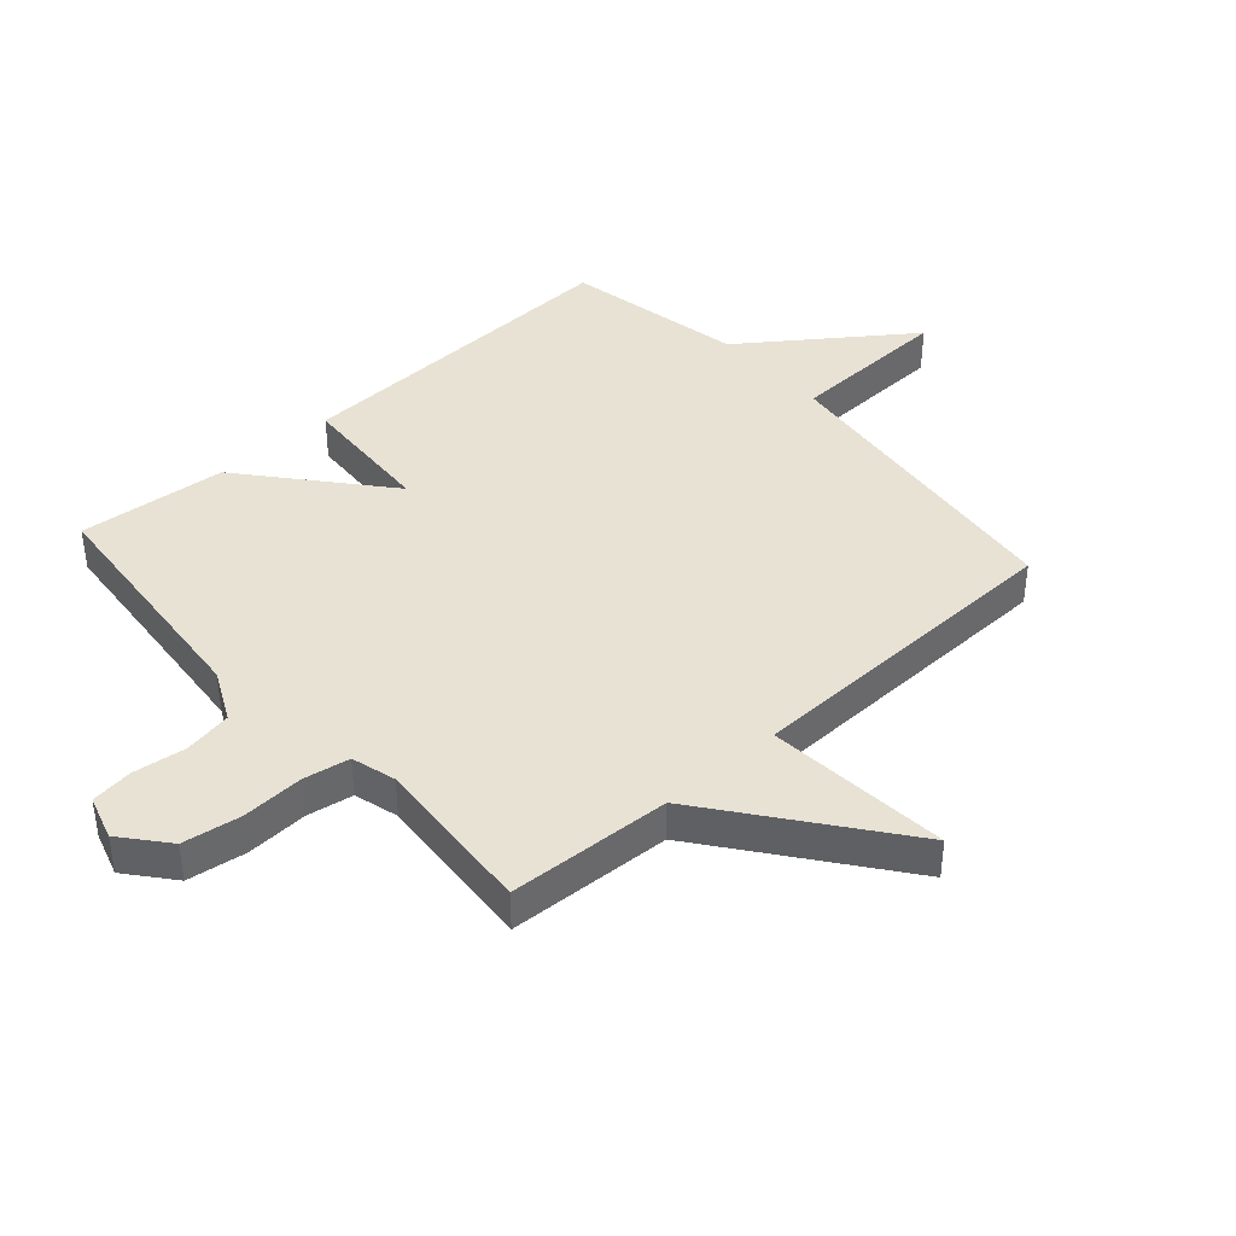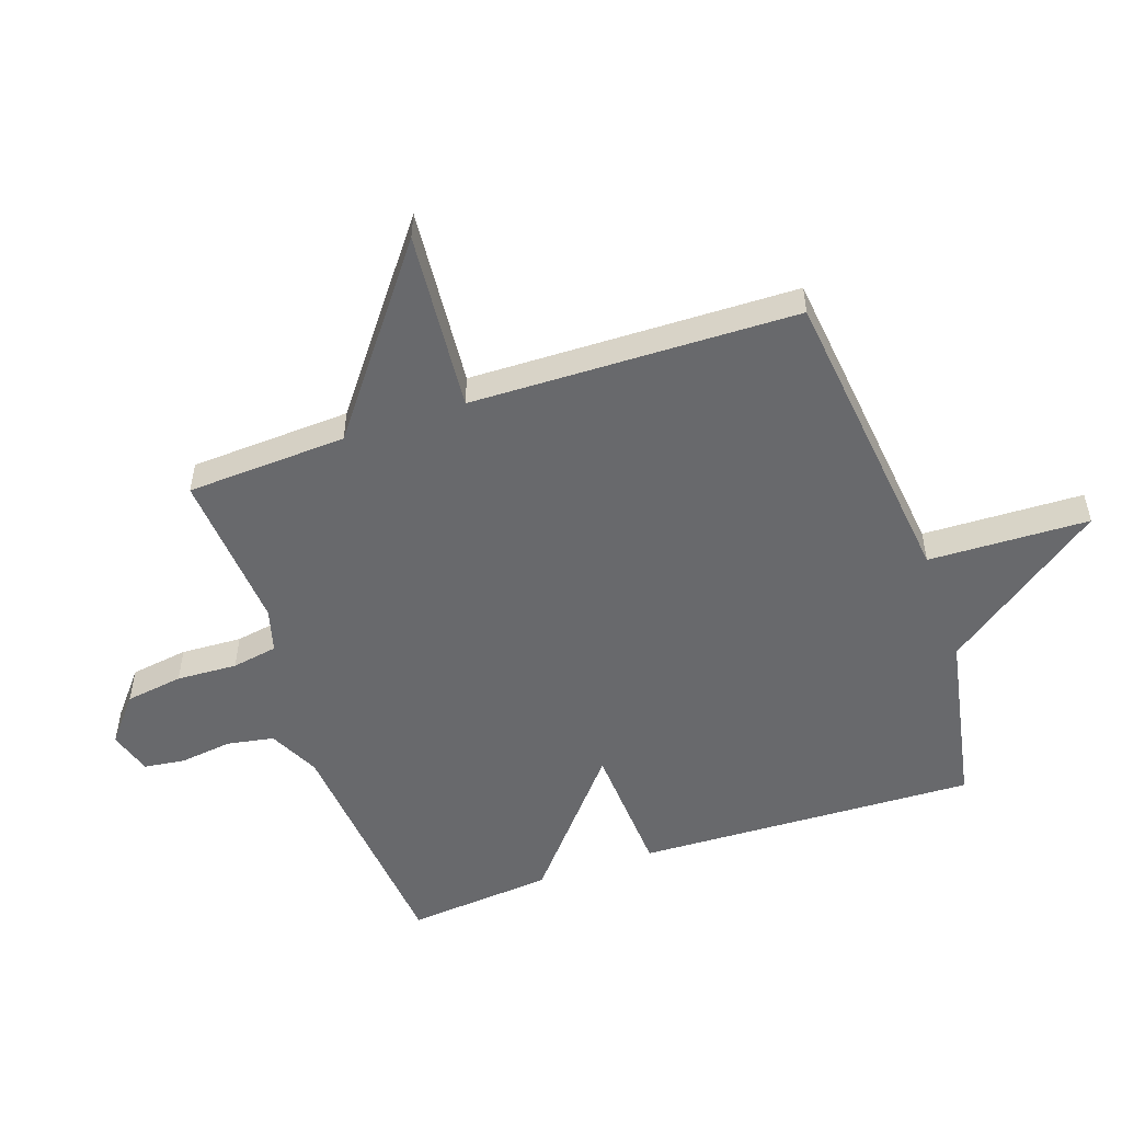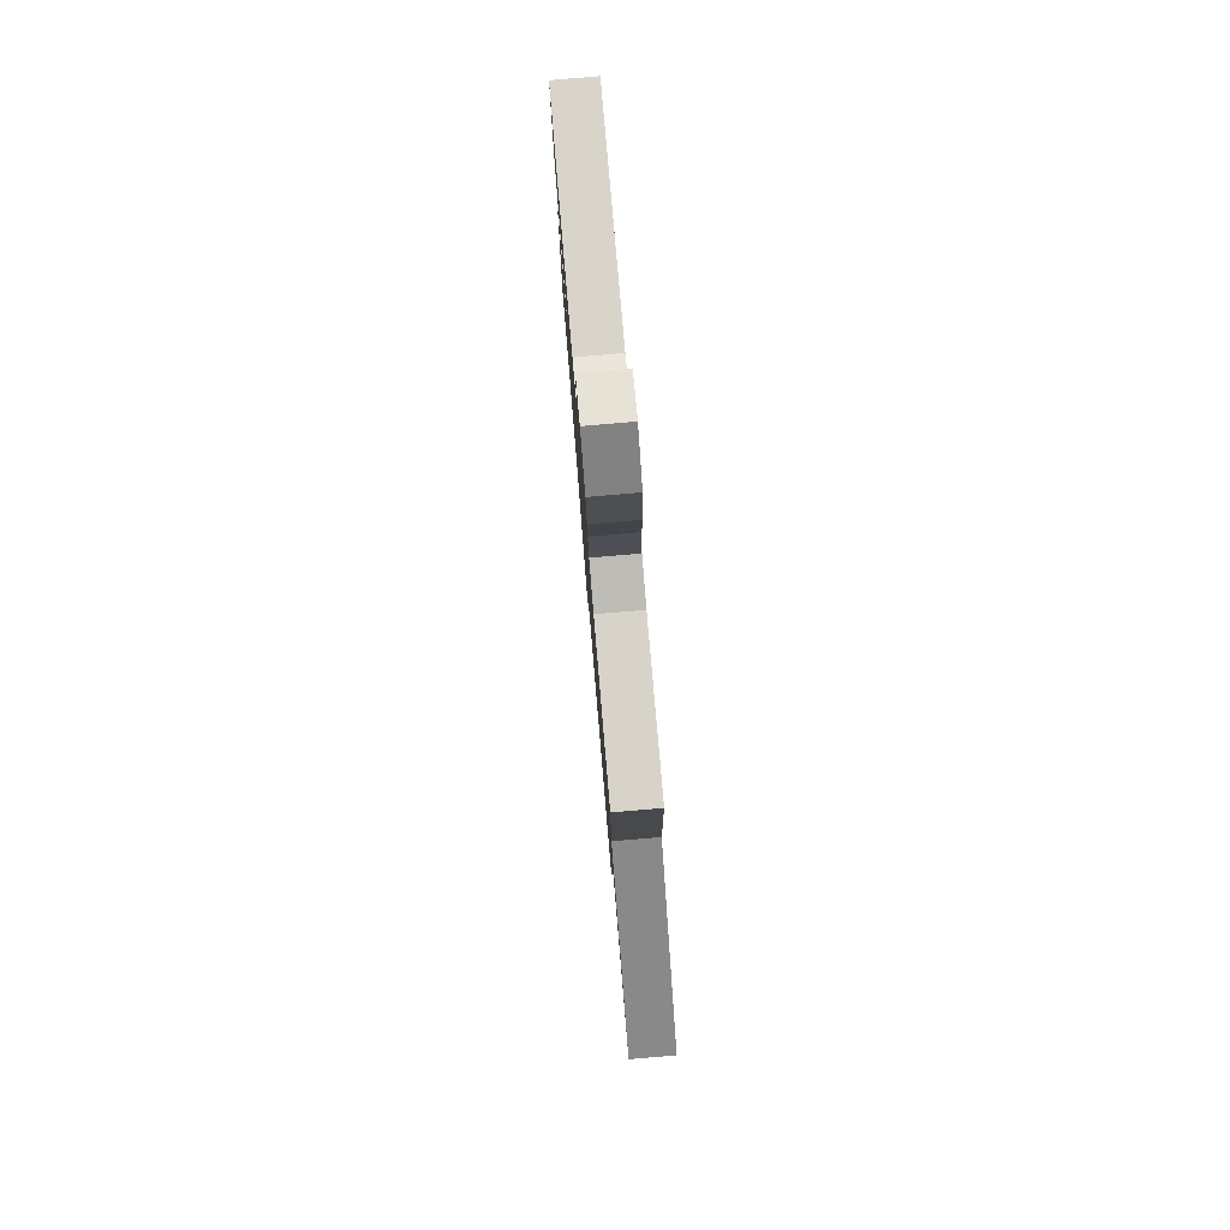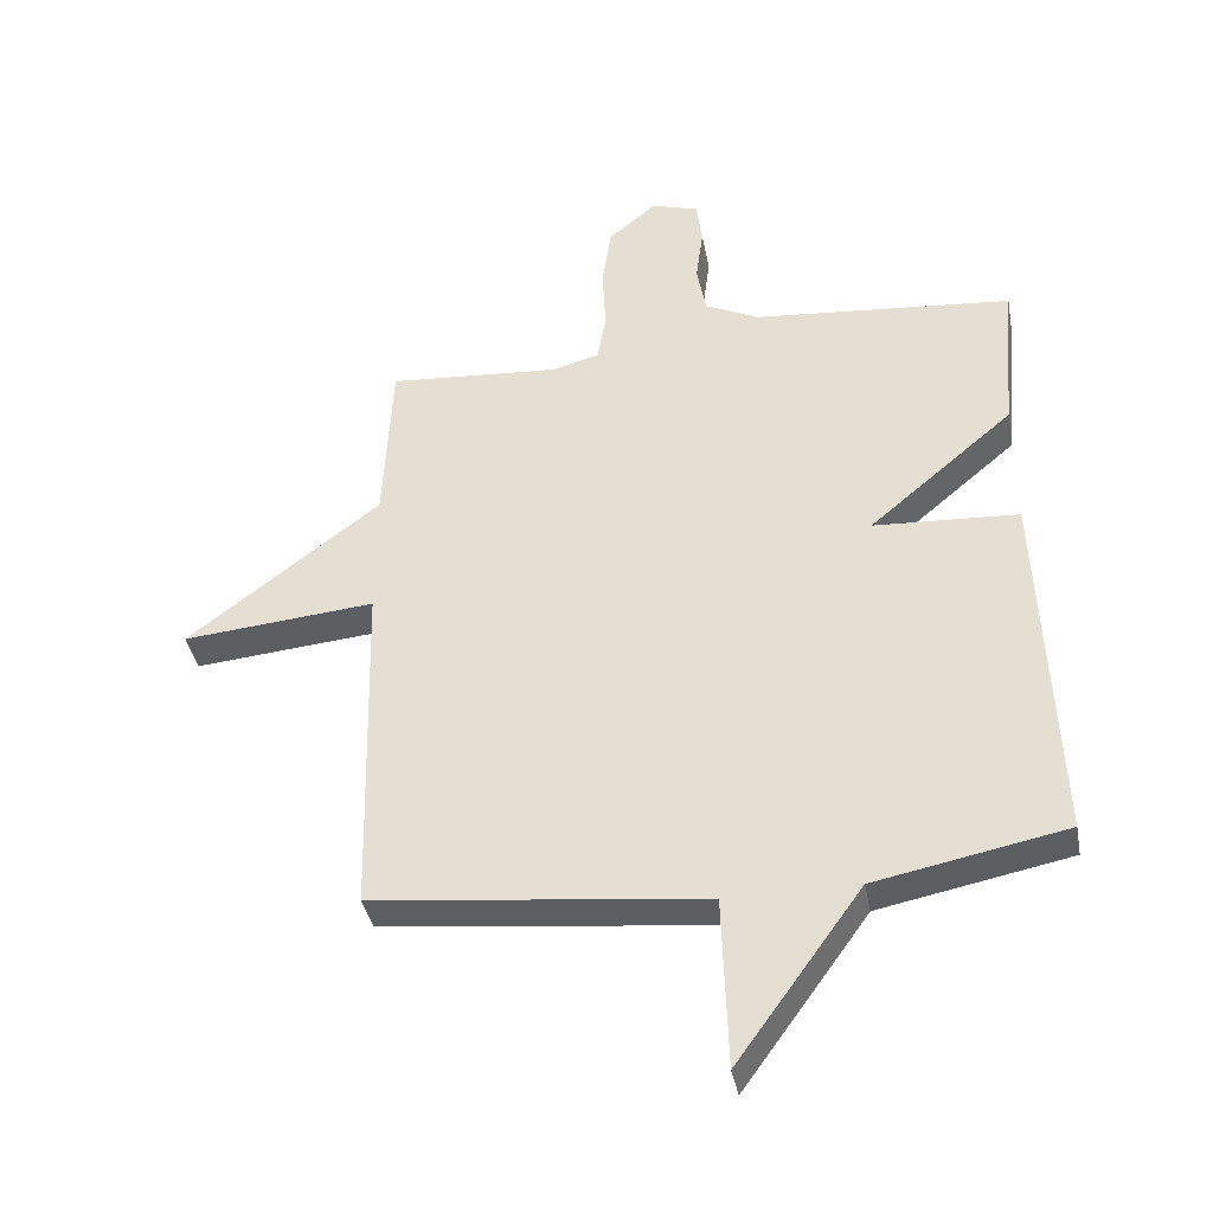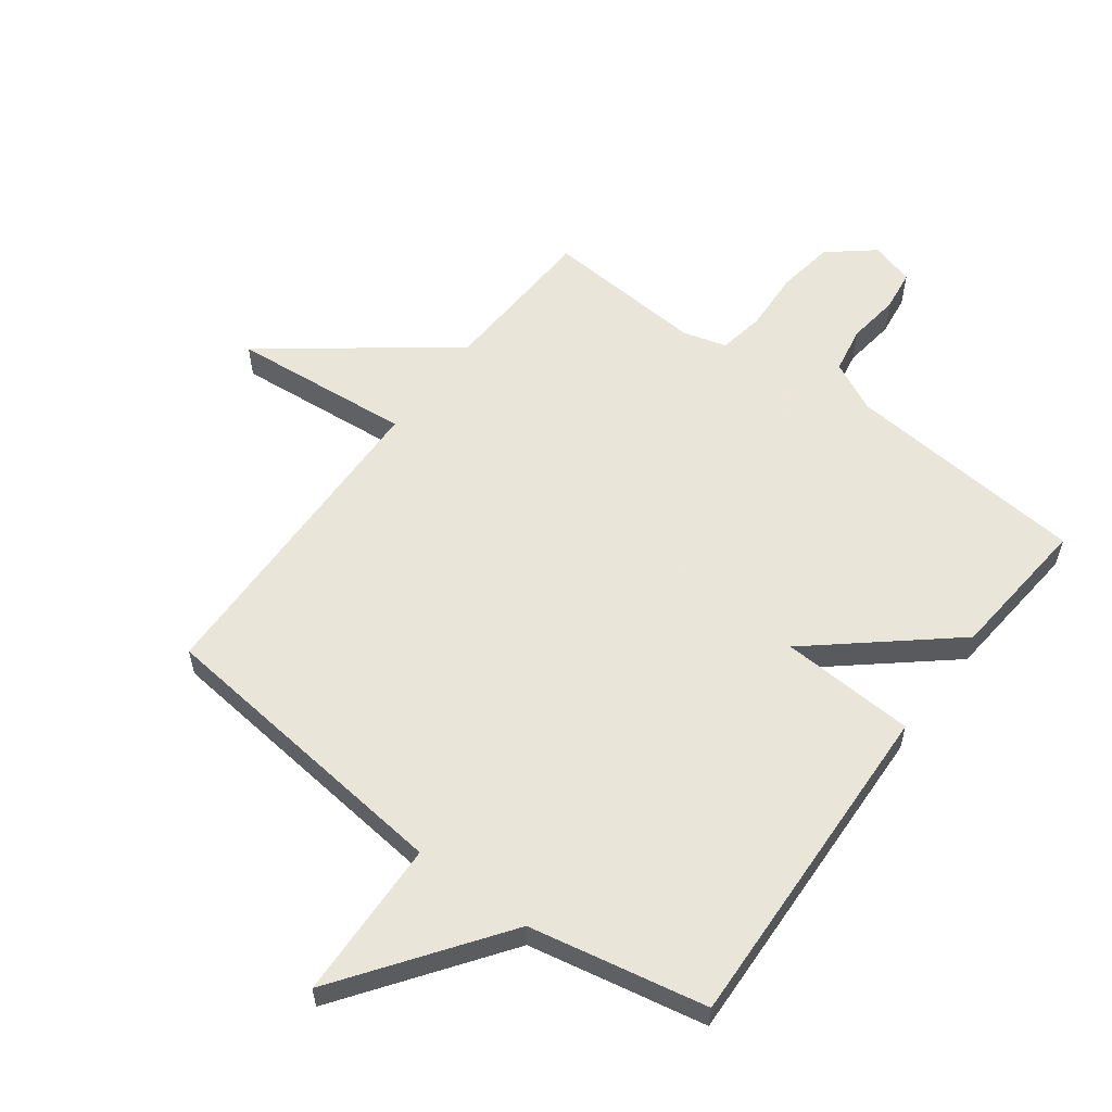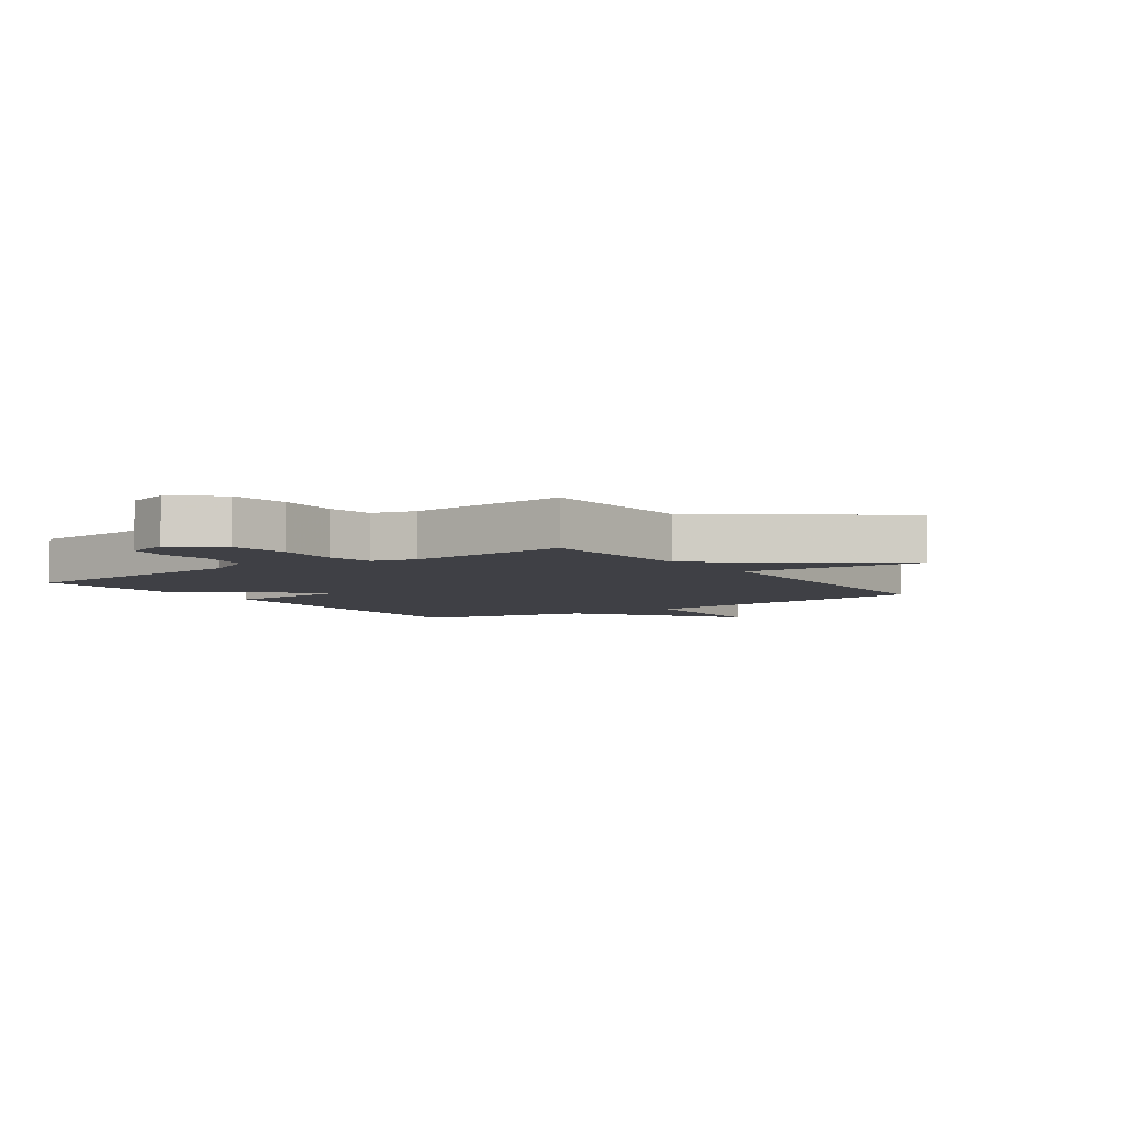
<metadata>
{"format":"obj","ext":"obj","renderer":"f3d","projection":"perspective","resolution":1024,"background":"white","views":[{"elev":40.7,"azim":48.3,"up":"+Y"},{"elev":-52.8,"azim":109.0,"up":"+Y"},{"elev":80.0,"azim":85.2,"up":"+Z"},{"elev":-38.5,"azim":-169.3,"up":"+Z"},{"elev":57.7,"azim":-143.4,"up":"+Y"},{"elev":-5.2,"azim":35.2,"up":"+Y"}]}
</metadata>
<code>
v 0.5 0.07 0.5
v 0.513 0.07 0.236
v 0.81 0.07 0.01
v 0.513 0.07 0.036
v 0.5 0.07 -0.5
v -0.008 0.07 -0.557
v -0.017 0.07 -0.821
v -0.208 0.07 -0.557
v -0.5 0.07 -0.5
v -0.478 0.07 0.059
v -0.256 0.07 0.072
v -0.478 0.07 0.259
v -0.5 0.07 0.5
v -0.1 0.07 0.537
v -0.017 0.07 0.578
v -0.003 0.07 0.655
v -0.014 0.07 0.741
v -0.005 0.07 0.809
v 0.067 0.07 0.831
v 0.141 0.07 0.77
v 0.155 0.07 0.675
v 0.15 0.07 0.575
v 0.163 0.07 0.5
v 0.235 0.07 0.48
v 0.5 0 0.5
v 0.513 0 0.236
v 0.81 0 0.01
v 0.513 0 0.036
v 0.5 0 -0.5
v -0.008 0 -0.557
v -0.017 0 -0.821
v -0.208 0 -0.557
v -0.5 0 -0.5
v -0.478 0 0.059
v -0.256 0 0.072
v -0.478 0 0.259
v -0.5 0 0.5
v -0.1 0 0.537
v -0.017 0 0.578
v -0.003 0 0.655
v -0.014 0 0.741
v -0.005 0 0.809
v 0.067 0 0.831
v 0.141 0 0.77
v 0.155 0 0.675
v 0.15 0 0.575
v 0.163 0 0.5
v 0.235 0 0.48
f 20 21 22
f 19 20 22
f 18 19 22
f 17 18 22
f 16 17 22
f 15 16 22 23
f 14 15 23
f 14 23 24
f 13 14 24
f 12 13 24
f 11 12 24
f 8 9 10 11
f 6 7 8 11
f 24 1 2
f 11 24 2
f 6 11 2
f 5 6 2
f 4 5 2
f 2 3 4
f 46 45 44
f 46 44 43
f 46 43 42
f 46 42 41
f 46 41 40
f 47 46 40 39
f 47 39 38
f 48 47 38
f 48 38 37
f 48 37 36
f 48 36 35
f 35 34 33 32
f 35 32 31 30
f 26 25 48
f 26 48 35
f 26 35 30
f 26 30 29
f 26 29 28
f 28 27 26
f 1 25 26 2
f 2 26 27 3
f 3 27 28 4
f 4 28 29 5
f 5 29 30 6
f 6 30 31 7
f 7 31 32 8
f 8 32 33 9
f 9 33 34 10
f 10 34 35 11
f 11 35 36 12
f 12 36 37 13
f 13 37 38 14
f 14 38 39 15
f 15 39 40 16
f 16 40 41 17
f 17 41 42 18
f 18 42 43 19
f 19 43 44 20
f 20 44 45 21
f 21 45 46 22
f 22 46 47 23
f 23 47 48 24
f 24 48 25 1

</code>
